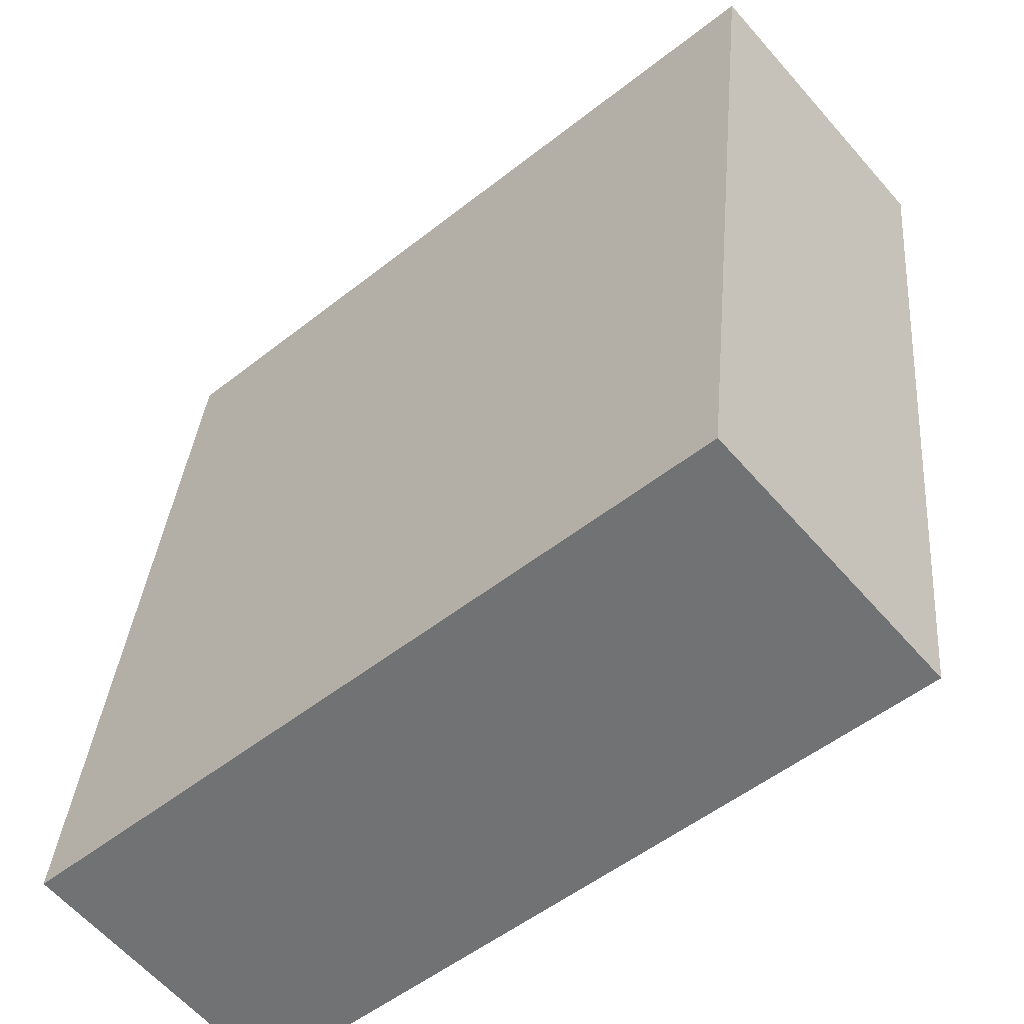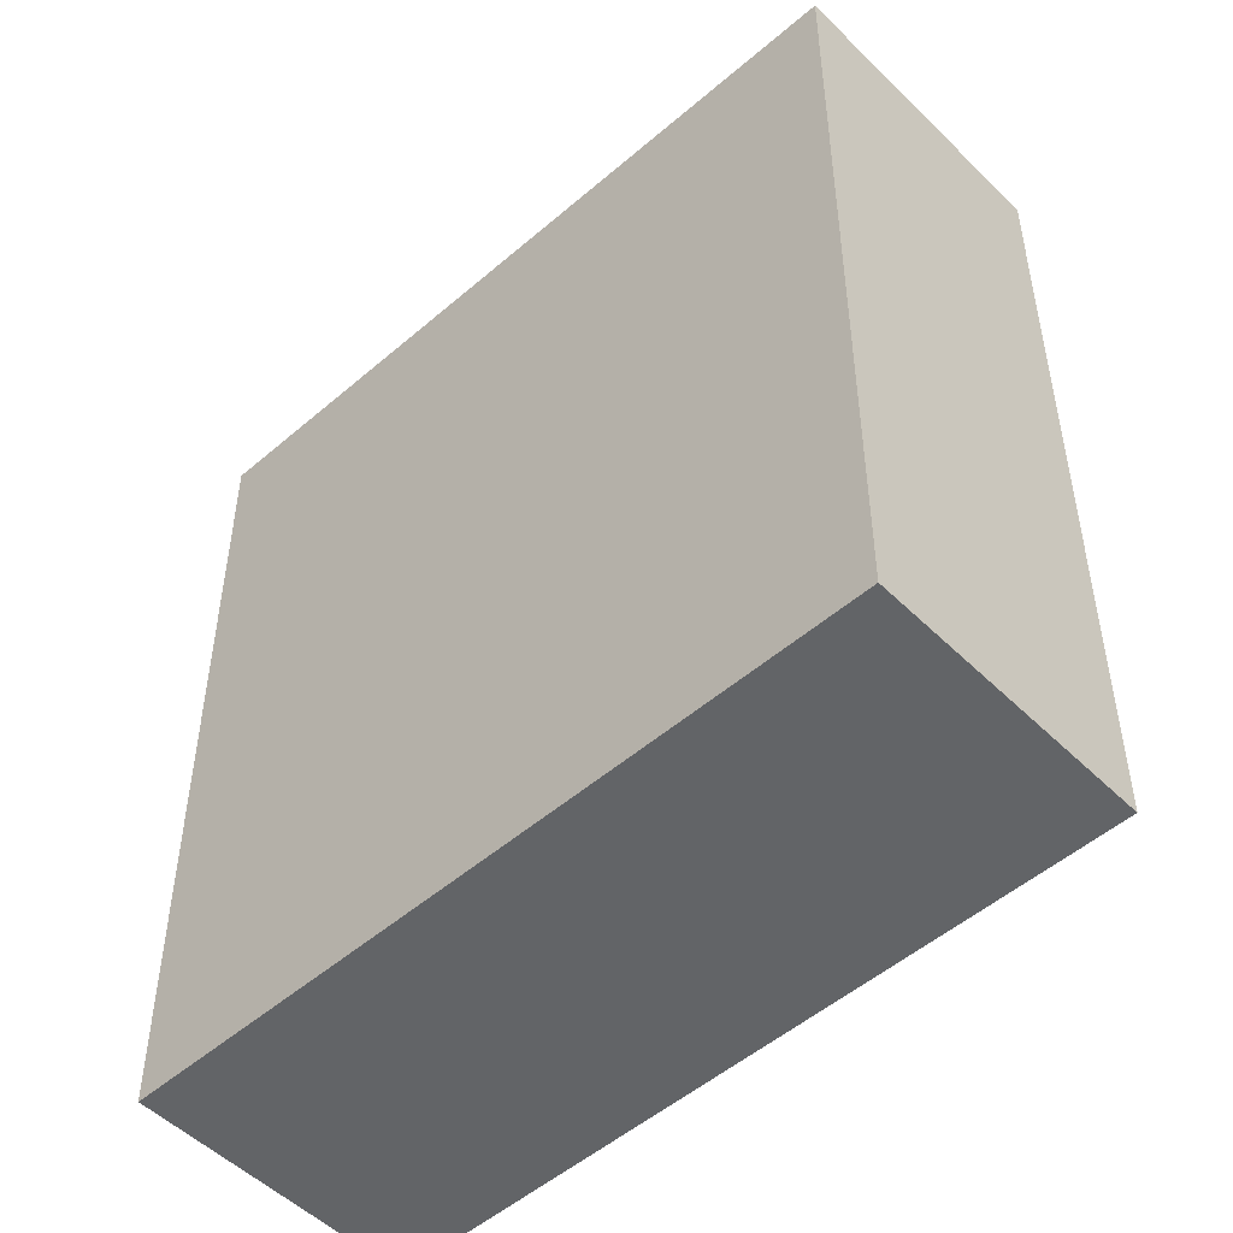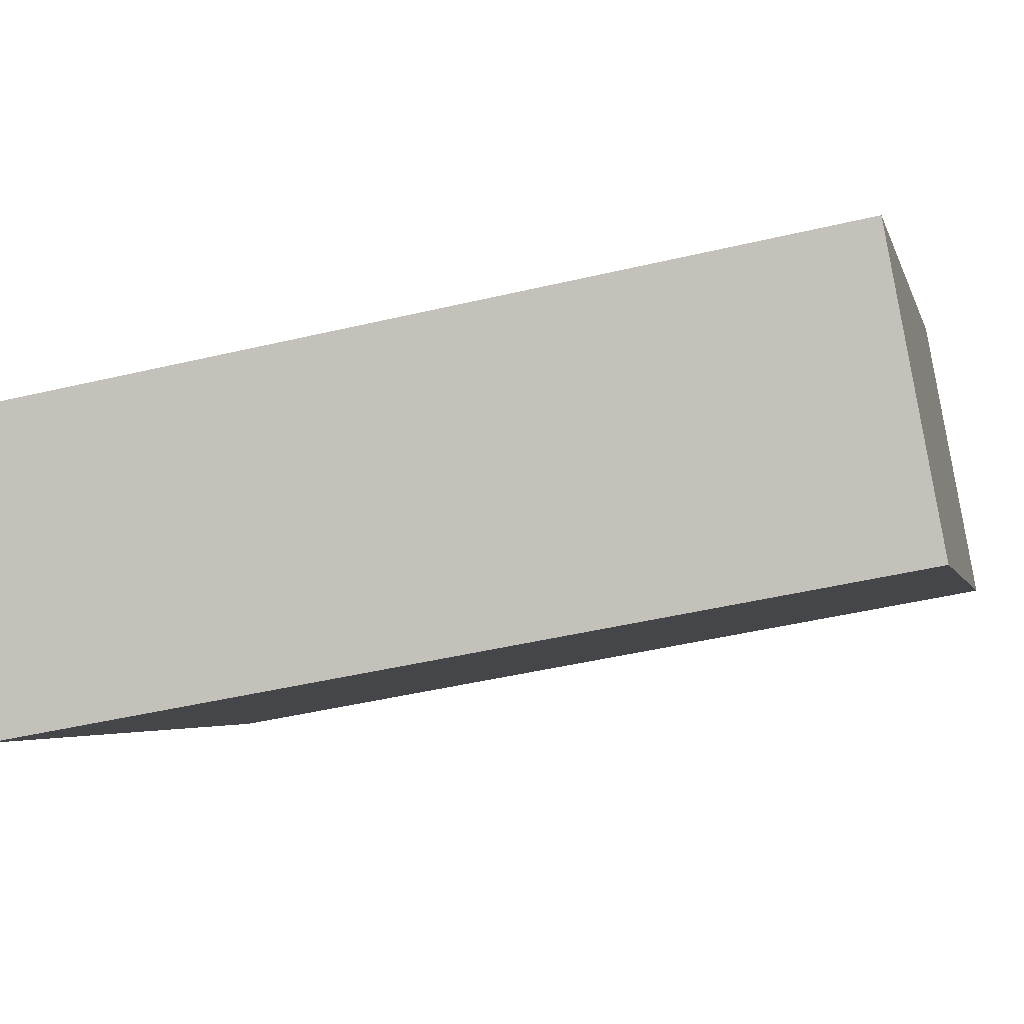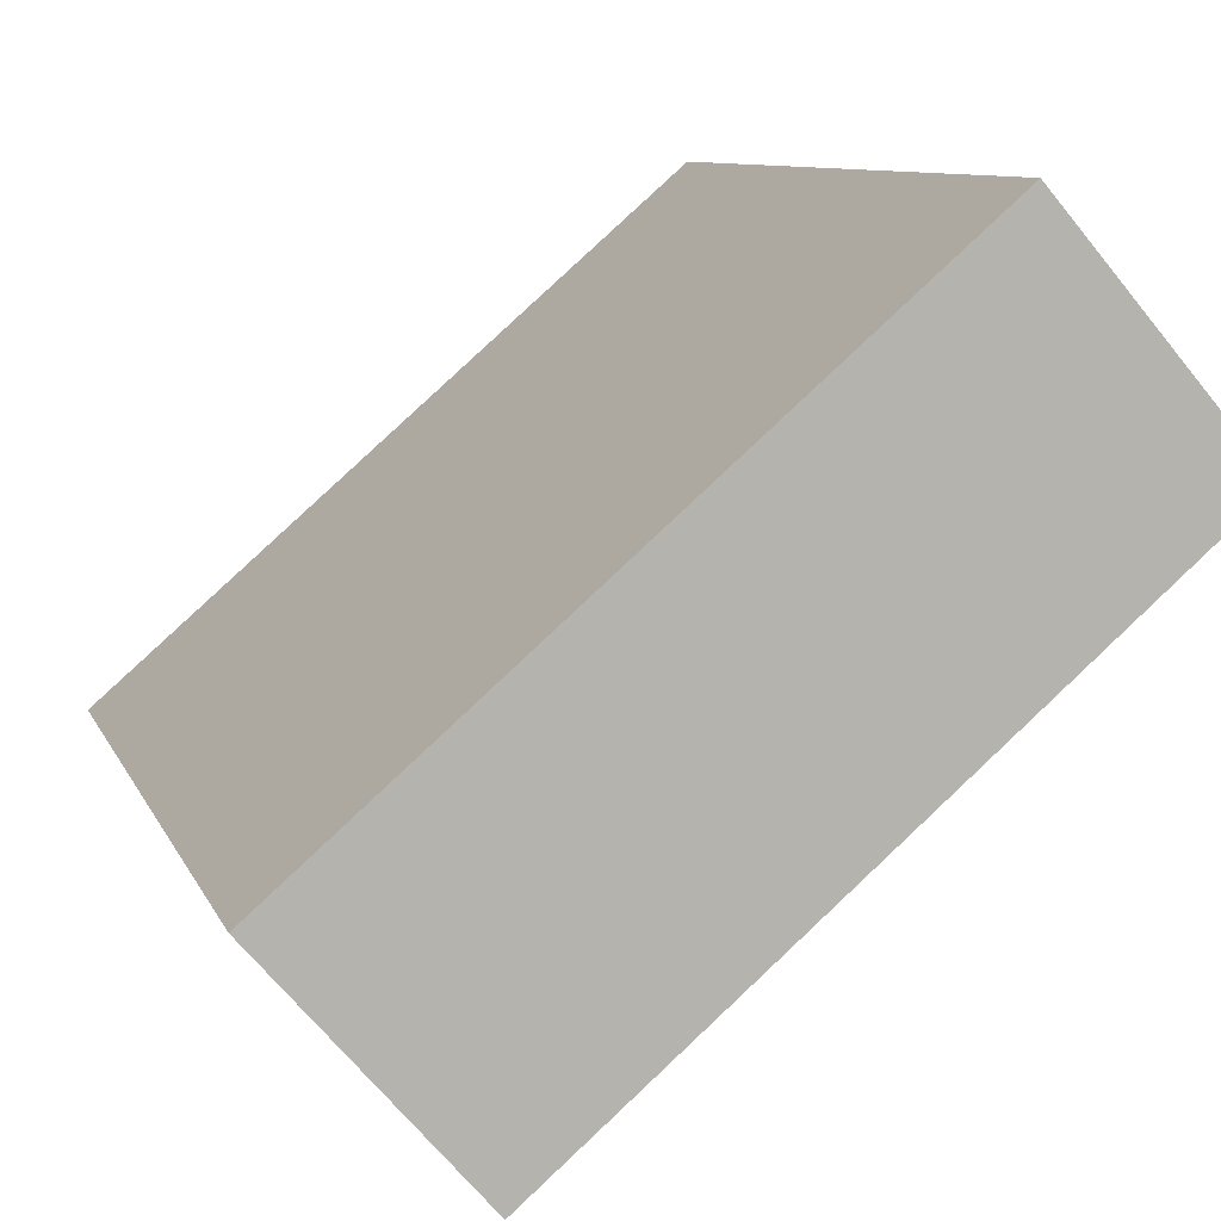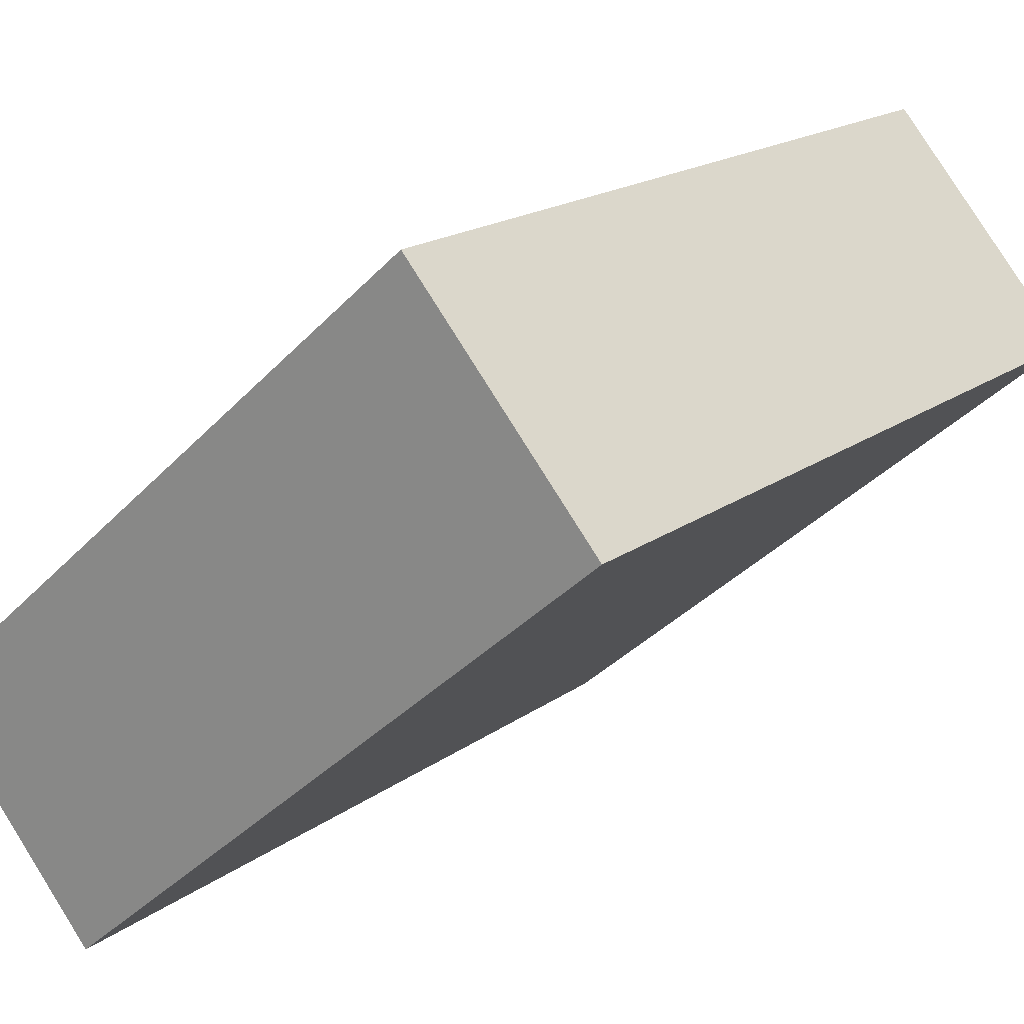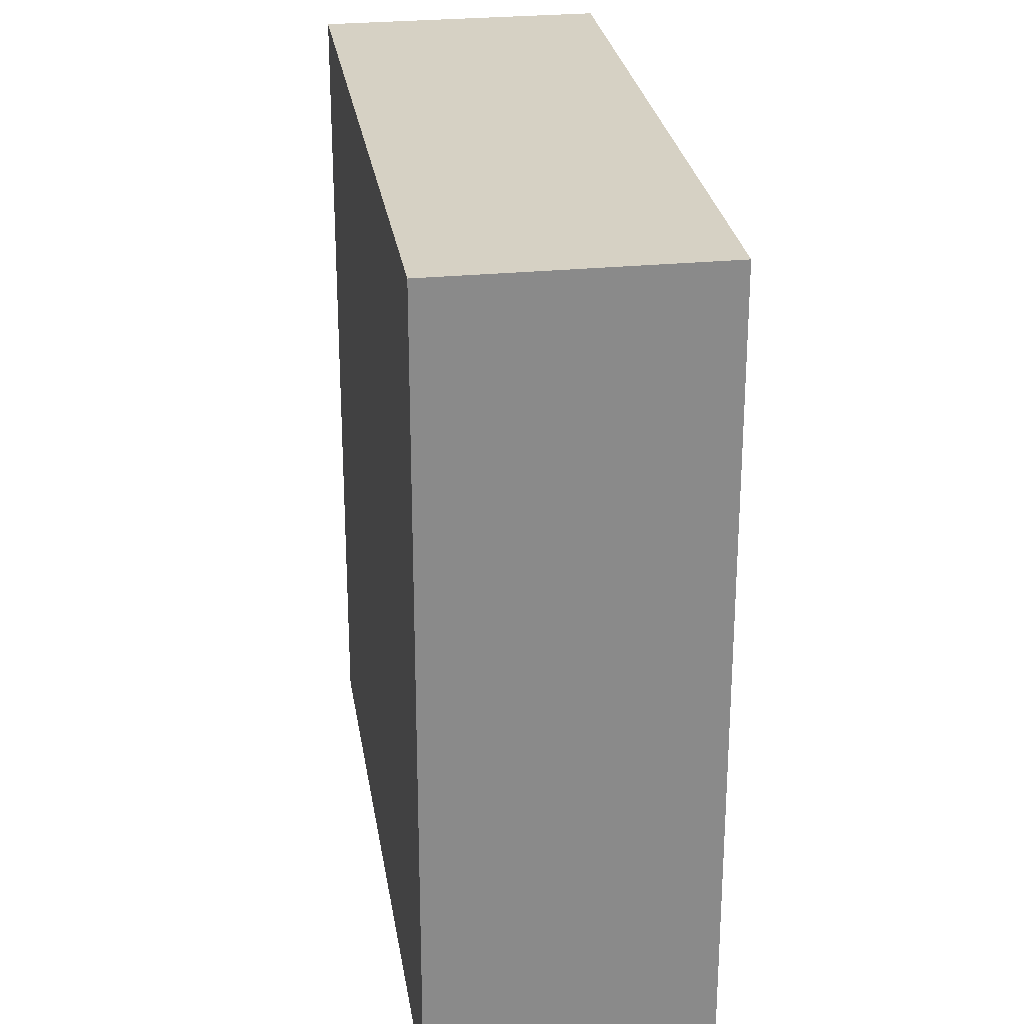
<metadata>
{"format":"obj","ext":"obj","renderer":"f3d","projection":"perspective","resolution":1024,"background":"white","views":[{"elev":33.9,"azim":-175.3,"up":"+Z"},{"elev":-51.1,"azim":-96.0,"up":"+Y"},{"elev":-45.1,"azim":105.4,"up":"+Z"},{"elev":8.9,"azim":164.3,"up":"+Z"},{"elev":17.8,"azim":-144.4,"up":"+Z"},{"elev":26.9,"azim":122.2,"up":"+Y"}]}
</metadata>
<code>
v  4.12 5.964 -3.553
v  1.359 5.964 1.573
v  5.474 5.964 -1.987
v  0 5.964 3.652e-16
v  5.474 1.217e-16 -1.987
v  4.12 2.176e-16 -3.553
v  0 0 0
v  1.359 -9.632e-17 1.573
g defaultobject
f 1 2 3
f 2 1 4
f 5 1 3
f 1 5 6
f 6 4 1
f 4 6 7
f 7 2 4
f 2 7 8
f 8 3 2
f 3 8 5
f 5 7 6
f 7 5 8

</code>
